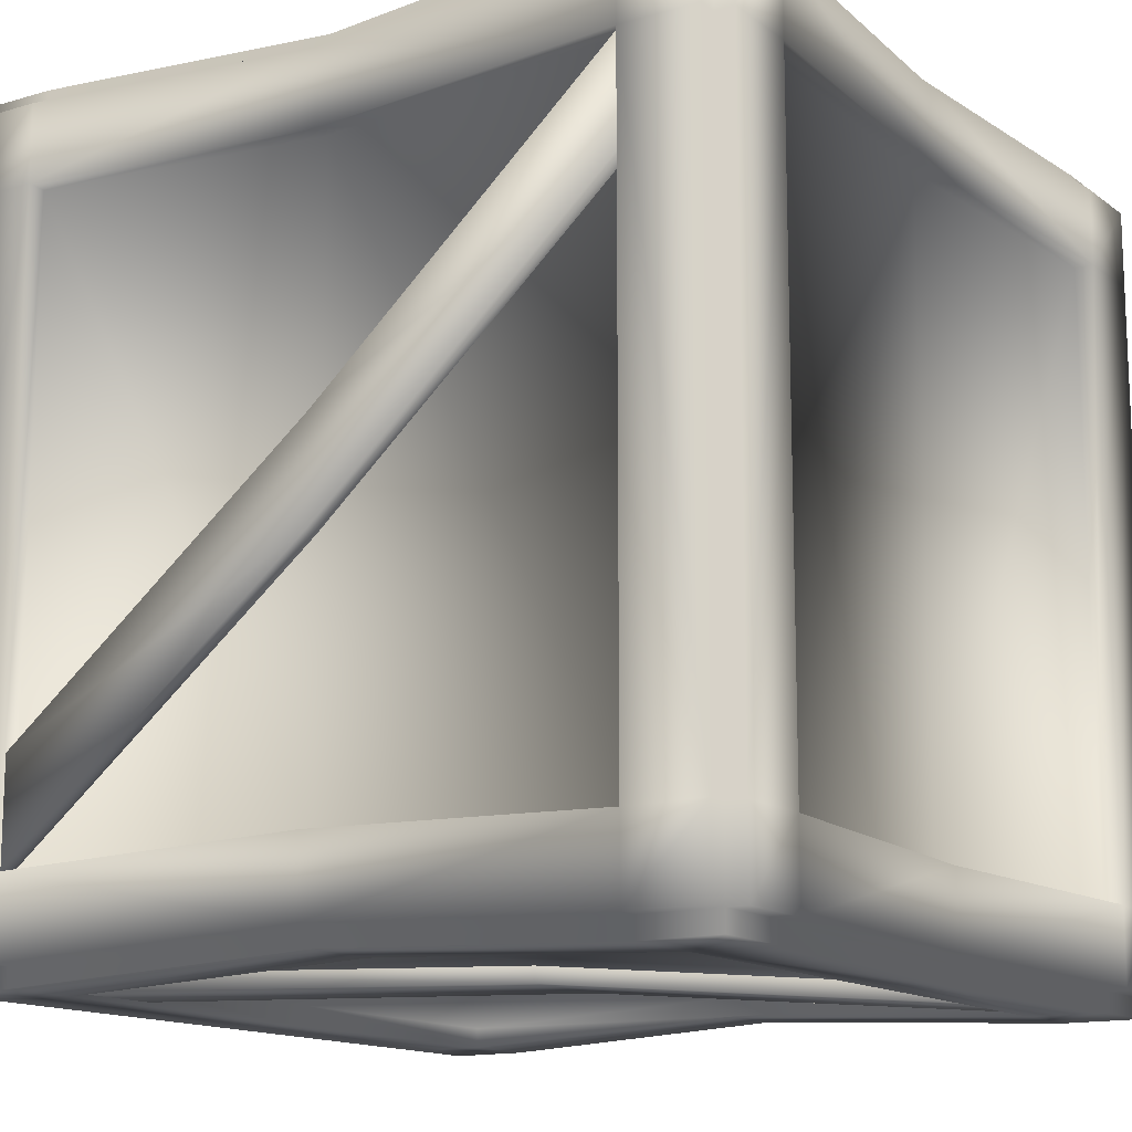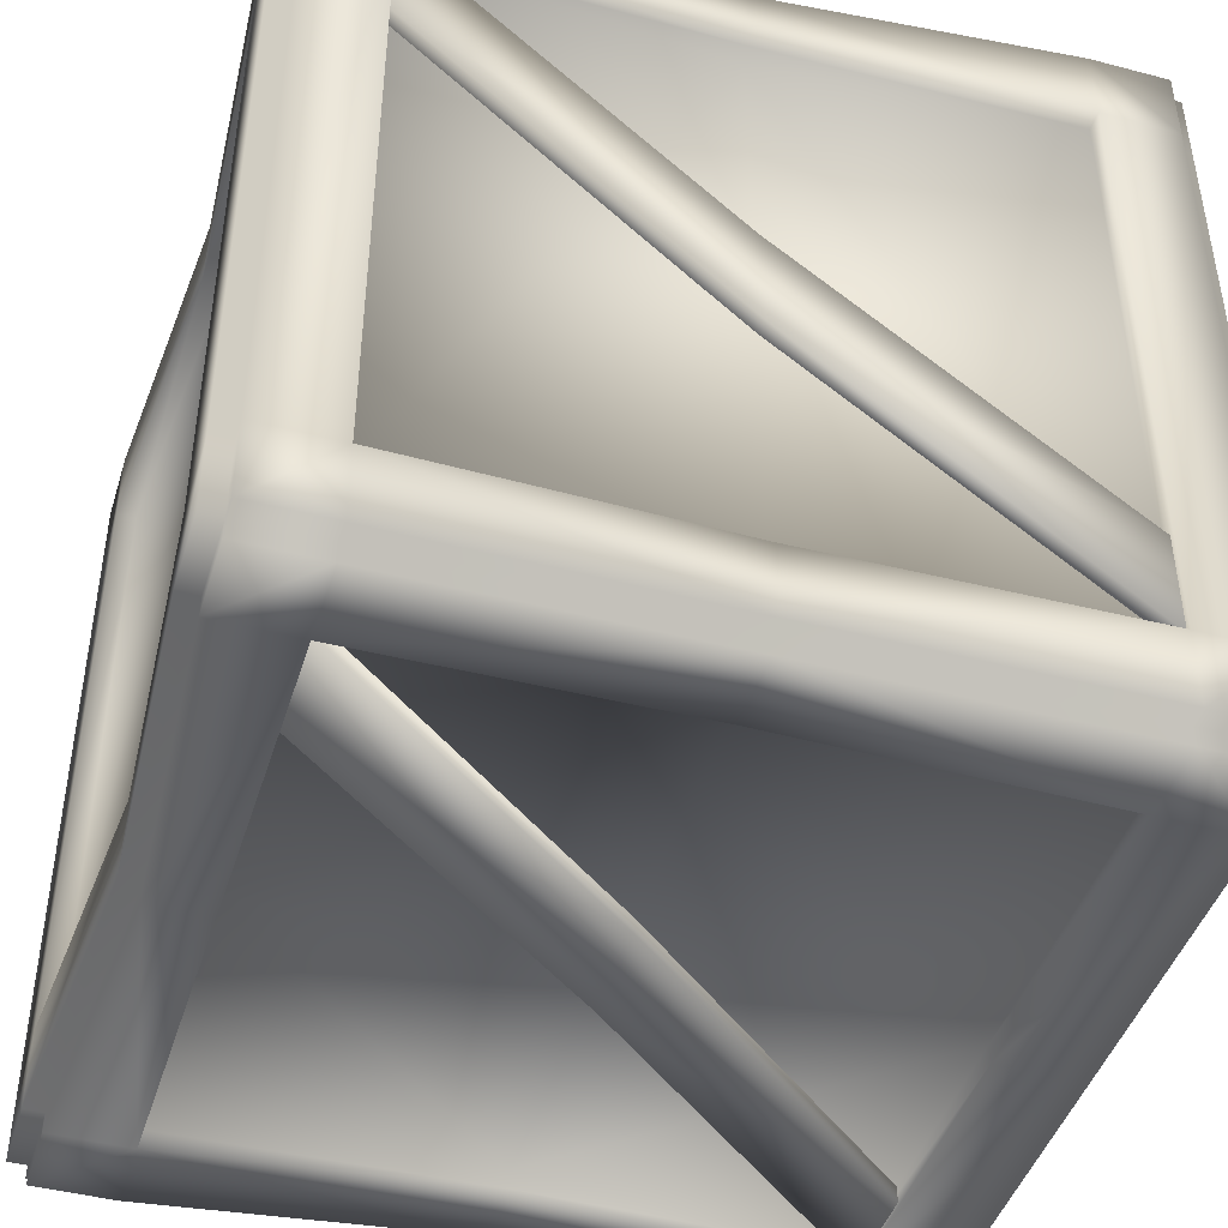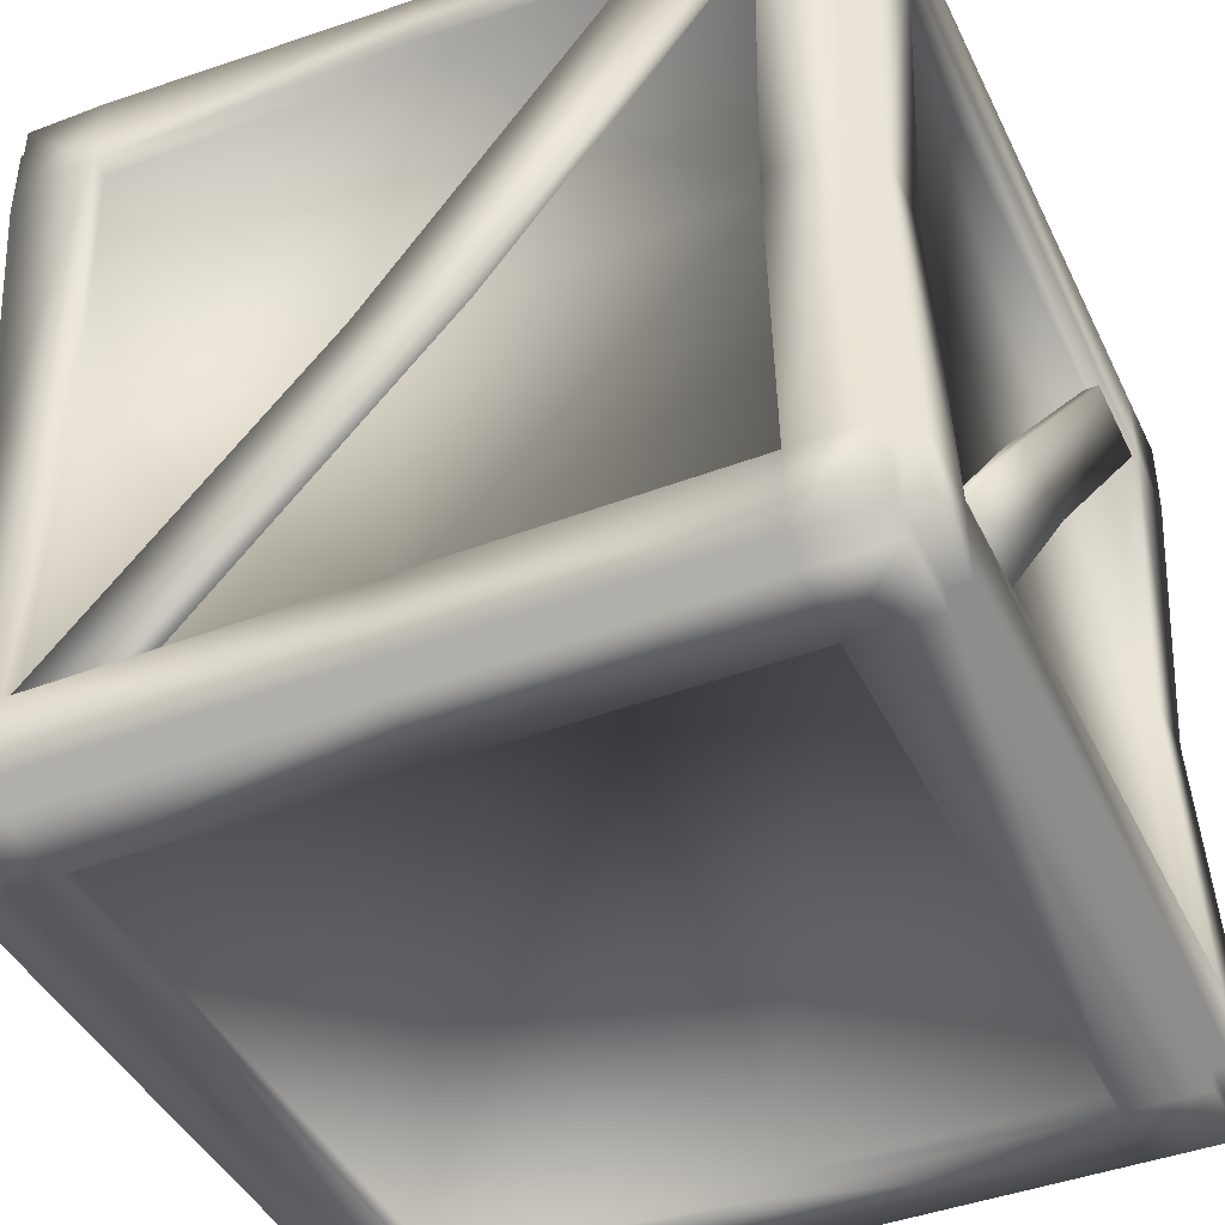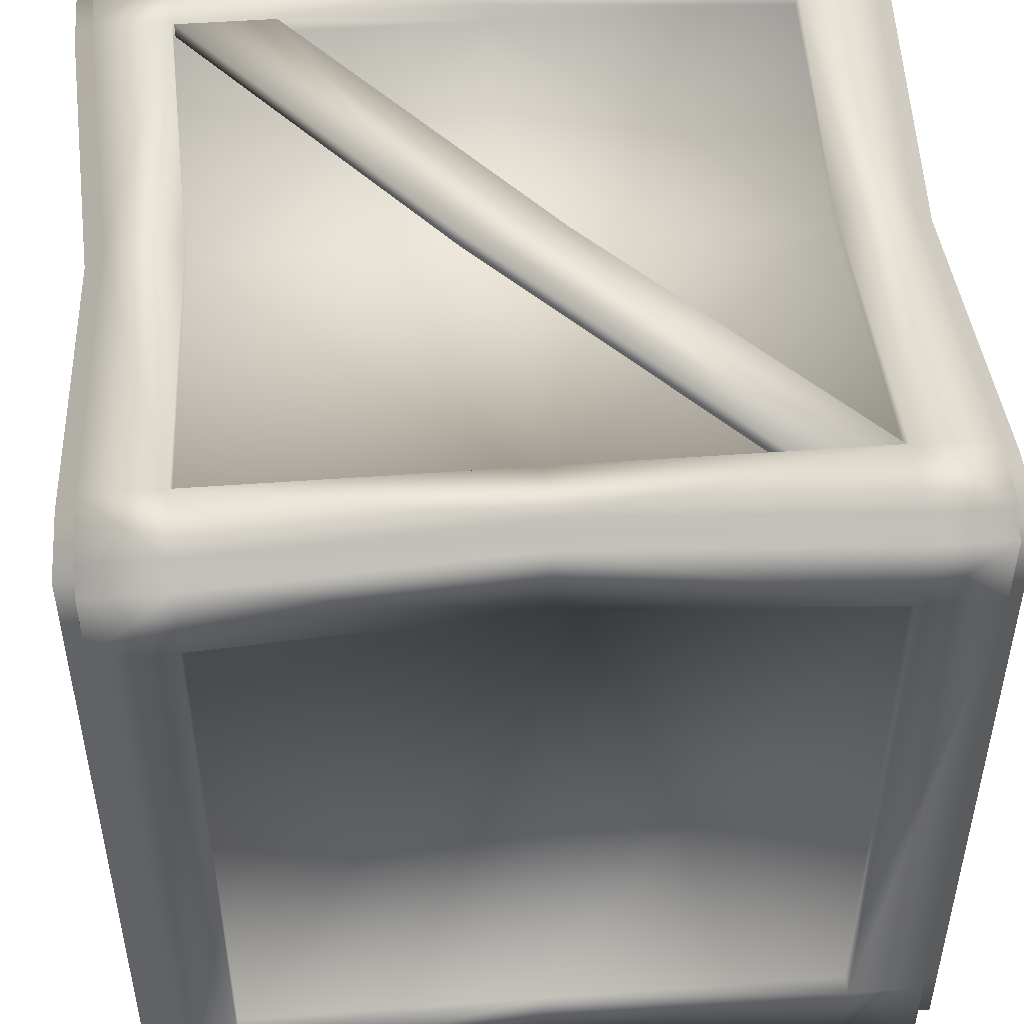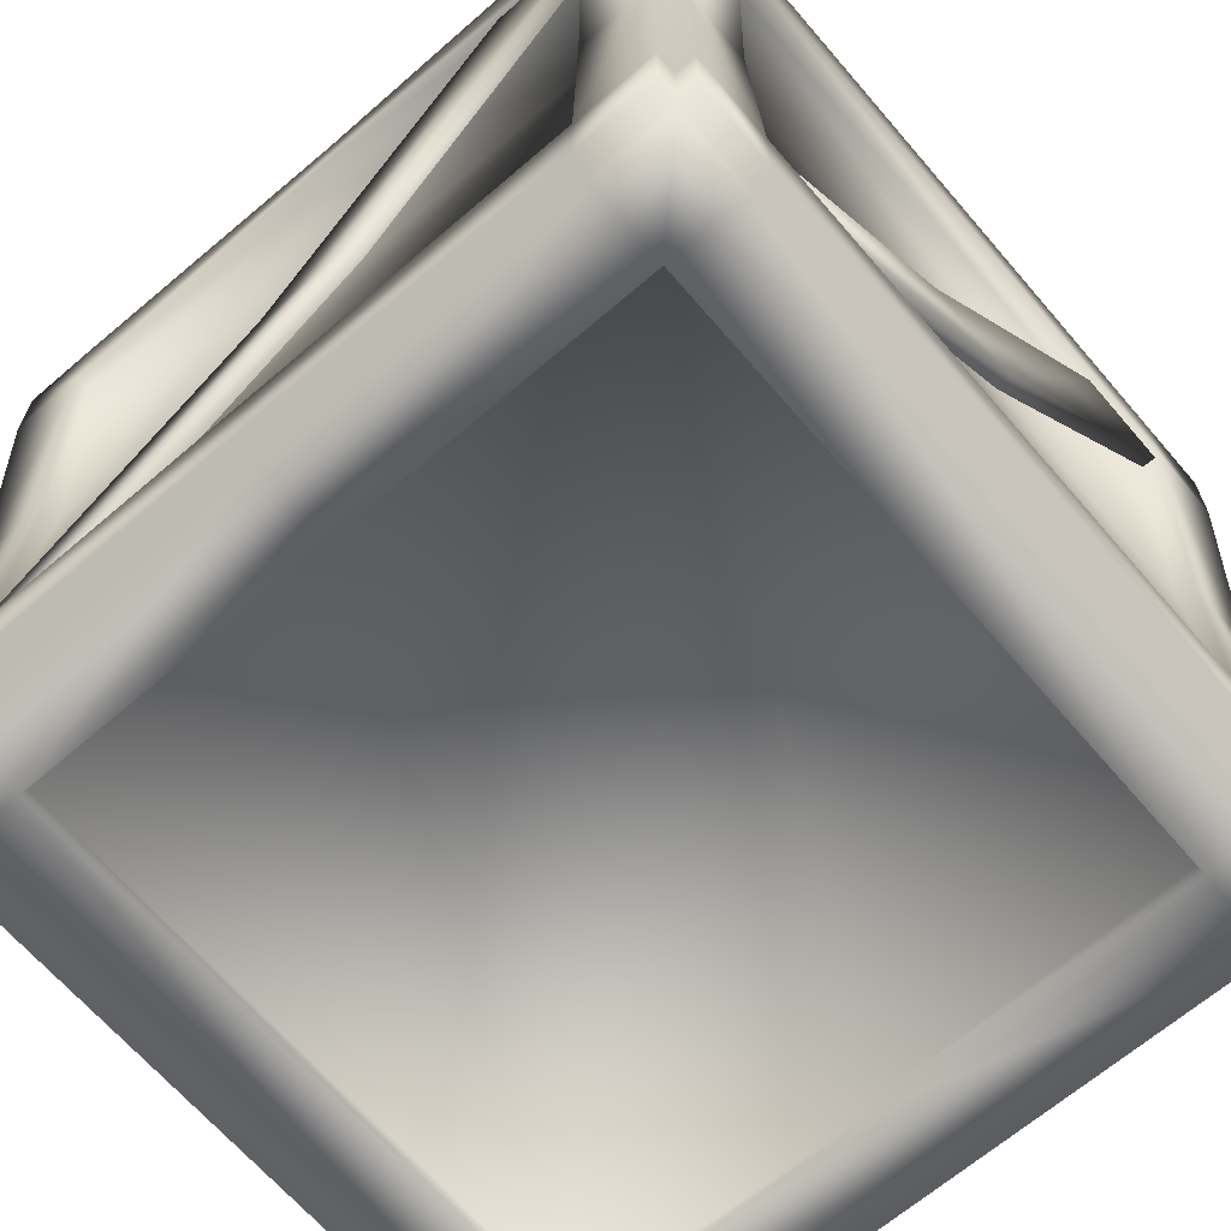
<metadata>
{"format":"obj","ext":"obj","renderer":"f3d","projection":"perspective","resolution":1024,"background":"white","views":[{"elev":-14.1,"azim":122.9,"up":"+Z"},{"elev":-44.6,"azim":-107.0,"up":"+Z"},{"elev":-42.7,"azim":-155.6,"up":"+Y"},{"elev":48.5,"azim":175.3,"up":"+Z"},{"elev":-66.5,"azim":-139.3,"up":"+Y"}]}
</metadata>
<code>
v 10.8 0.54 -10.8
v 10.8 22.15 -10.8
v 10.8 0.54 10.8
v 10.8 22.15 10.8
v -10.8 0.54 -10.8
v -10.8 22.15 -10.8
v -10.8 0.54 10.8
v -10.8 22.15 10.8
v 10.8 22.15 -8.644
v 10.8 22.15 8.644
v 10.8 0.54 8.644
v 10.8 0.54 -8.644
v -10.8 22.15 8.644
v -10.8 22.15 -8.644
v -10.8 0.54 -8.644
v -10.8 0.54 8.644
v 8.644 22.15 10.8
v -8.644 22.15 10.8
v -8.644 0.54 10.8
v 8.644 0.54 10.8
v -8.644 22.15 -10.8
v 8.644 22.15 -10.8
v 8.644 0.54 -10.8
v -8.644 0.54 -10.8
v -8.644 22.15 -8.644
v 8.644 22.15 -8.644
v -8.644 22.15 8.644
v 8.644 22.15 8.644
v 8.644 0.54 -8.644
v -8.644 0.54 -8.644
v 8.644 0.54 8.644
v -8.644 0.54 8.644
v 10.8 2.701 -10.8
v 10.8 19.99 -10.8
v 10.8 19.99 10.8
v 10.8 2.701 10.8
v -10.8 19.99 10.8
v -10.8 2.701 10.8
v -10.8 19.99 -10.8
v -10.8 2.701 -10.8
v -10.8 19.99 8.644
v -10.8 2.701 8.644
v -10.8 19.99 -8.644
v -10.8 2.701 -8.644
v 10.8 19.99 -8.644
v 10.8 2.701 -8.644
v 10.8 19.99 8.644
v 10.8 2.701 8.644
v -8.644 19.99 -10.8
v -8.644 2.701 -10.8
v 8.644 19.99 -10.8
v 8.644 2.701 -10.8
v 8.644 19.99 10.8
v 8.644 2.701 10.8
v -8.644 19.99 10.8
v -8.644 2.701 10.8
v 11.35 19.99 -10.8
v 11.35 22.15 -10.8
v 11.35 22.15 8.644
v 11.35 22.15 10.8
v 11.35 2.701 10.8
v 11.35 0.54 10.8
v 11.35 0.54 -8.644
v 11.35 0.54 -10.8
v -11.35 2.701 10.8
v -11.35 0.54 10.8
v -11.35 22.15 -8.644
v -11.35 22.15 -10.8
v -11.35 2.701 -10.8
v -11.35 0.54 -10.8
v -11.35 0.54 8.644
v 11.35 22.15 -8.644
v 11.35 0.54 8.644
v -11.35 22.15 10.8
v -11.35 22.15 8.644
v -11.35 0.54 -8.644
v -11.35 2.701 8.644
v -11.35 2.701 -8.644
v 11.35 2.701 -8.644
v 11.35 2.701 8.644
v 11.35 2.701 -10.8
v 11.35 19.99 10.8
v -11.35 19.99 10.8
v -11.35 19.99 -10.8
v -11.35 19.99 8.644
v -11.35 19.99 -8.644
v 11.35 19.99 -8.644
v 11.35 19.99 8.644
v 10.8 19.99 -11.35
v 10.8 22.15 -11.35
v 10.8 2.701 11.35
v 10.8 0.54 11.35
v -8.644 22.15 11.35
v -10.8 22.15 11.35
v -10.8 2.701 11.35
v -10.8 0.54 11.35
v 8.644 0.54 11.35
v -10.8 2.701 -11.35
v -10.8 0.54 -11.35
v 8.644 22.15 -11.35
v -8.644 0.54 -11.35
v 10.8 22.15 11.35
v 8.644 22.15 11.35
v -8.644 0.54 11.35
v -10.8 22.15 -11.35
v -8.644 22.15 -11.35
v 10.8 0.54 -11.35
v 8.644 0.54 -11.35
v -8.644 2.701 -11.35
v 8.644 2.701 -11.35
v 8.644 2.701 11.35
v -8.644 2.701 11.35
v 10.8 2.701 -11.35
v 10.8 19.99 11.35
v -10.8 19.99 11.35
v -10.8 19.99 -11.35
v -8.644 19.99 -11.35
v 8.644 19.99 -11.35
v 8.644 19.99 11.35
v -8.644 19.99 11.35
v 10.8 22.69 8.644
v 10.8 22.69 10.8
v 10.8 -0.000245 -8.644
v 10.8 -0.000244 -10.8
v -8.644 22.69 10.8
v -10.8 22.69 10.8
v 8.644 -0.000248 10.8
v 10.8 -0.000248 10.8
v -10.8 22.69 -8.644
v -10.8 22.69 -10.8
v -10.8 -0.000247 8.644
v -10.8 -0.000248 10.8
v 8.644 22.69 -10.8
v 10.8 22.69 -10.8
v -8.644 -0.000244 -10.8
v -10.8 -0.000244 -10.8
v 10.8 22.69 -8.644
v 10.8 -0.000247 8.644
v -10.8 22.69 8.644
v -10.8 -0.000245 -8.644
v 8.644 22.69 -8.644
v 8.644 22.69 8.644
v -8.644 -0.000245 -8.644
v -8.644 -0.000247 8.644
v 8.644 22.69 10.8
v -8.644 -0.000248 10.8
v -8.644 22.69 -10.8
v 8.644 -0.000244 -10.8
v -8.644 22.69 -8.644
v -8.644 22.69 8.644
v 8.644 -0.000245 -8.644
v 8.644 -0.000247 8.644
v 10.4 11.34 -10.4
v 10.4 11.34 10.4
v -10.4 11.34 10.4
v -10.4 11.34 -10.4
v -10.4 11.34 8.317
v -10.4 11.34 -8.317
v 10.4 11.34 -8.317
v 10.4 11.34 8.317
v -8.317 11.34 -10.4
v 8.317 11.34 -10.4
v 8.317 11.34 10.4
v -8.317 11.34 10.4
v 10.92 11.34 -10.4
v 10.92 11.34 10.4
v -10.92 11.34 10.4
v -10.92 11.34 -10.4
v -10.92 11.34 8.317
v -10.92 11.34 -8.317
v 10.92 11.34 -8.317
v 10.92 11.34 8.317
v 10.4 11.34 -10.92
v 10.4 11.34 10.92
v -10.4 11.34 10.92
v -10.4 11.34 -10.92
v -8.317 11.34 -10.92
v 8.317 11.34 -10.92
v 8.317 11.34 10.92
v -8.317 11.34 10.92
v 0 21.59 10.8
v 0 0.54 10.8
v 0 21.59 -10.8
v 0 0.54 -10.8
v 0 21.59 -8.644
v 0 21.59 8.644
v 0 0.54 -8.644
v 0 0.54 8.644
v -1e-06 19.99 10.8
v 0 2.701 10.8
v 1e-06 19.99 -10.8
v 0 2.701 -10.8
v 0 21.59 11.35
v 0 0.54 11.35
v 0 21.59 -11.35
v 0 0.54 -11.35
v -1e-06 19.99 11.35
v 0 2.701 11.35
v 1e-06 19.99 -11.35
v 0 2.701 -11.35
v 0 22.13 10.8
v 0 -0.000248 10.8
v 0 22.13 -10.8
v 0 -0.000244 -10.8
v 0 22.13 -8.644
v 0 22.13 8.644
v 0 -0.000245 -8.644
v 0 -0.000247 8.644
v 0 11.34 -10.4
v 0 11.34 10.4
v -10.77 2.669 -8.637
v -10.77 19.98 5.82
v -10.77 2.669 -5.808
v -10.77 19.98 8.649
v -11.2 2.669 -8.637
v -11.2 19.98 5.82
v -11.2 2.669 -5.808
v -11.2 19.98 8.649
v -10.4 11.32 -1.409
v -10.4 11.32 1.421
v -10.84 11.32 1.421
v -10.84 11.32 -1.409
v 10.78 2.669 -8.637
v 10.78 19.98 5.82
v 10.78 2.669 -5.808
v 10.78 19.98 8.649
v 11.22 2.669 -8.637
v 11.22 19.98 5.82
v 11.22 2.669 -5.808
v 11.22 19.98 8.649
v 10.42 11.32 -1.409
v 10.42 11.32 1.421
v 10.86 11.32 1.421
v 10.86 11.32 -1.409
v 8.612 2.669 10.8
v -5.846 19.98 10.8
v 5.782 2.669 10.8
v -8.675 19.98 10.8
v 8.612 2.669 11.24
v -5.846 19.98 11.24
v 5.782 2.669 11.24
v -8.675 19.98 11.24
v 1.383 11.32 10.44
v -1.446 11.32 10.44
v -1.446 11.32 10.88
v 1.383 11.32 10.88
v 8.612 2.669 -10.8
v -5.846 19.98 -10.8
v 5.782 2.669 -10.8
v -8.675 19.98 -10.8
v 8.612 2.669 -11.24
v -5.846 19.98 -11.24
v 5.782 2.669 -11.24
v -8.675 19.98 -11.24
v 1.383 11.32 -10.44
v -1.446 11.32 -10.44
v -1.446 11.32 -10.88
v 1.383 11.32 -10.88
f 16 76 15
f 21 105 6
f 38 66 7
f 7 95 38
f 18 126 8
f 29 152 31
f 13 129 14
f 7 146 19
f 12 124 1
f 31 208 188
f 15 70 5
f 43 170 158
f 14 75 13
f 44 77 42
f 8 139 13
f 188 30 187
f 17 201 181
f 11 123 12
f 4 145 17
f 186 26 185
f 10 122 4
f 30 207 187
f 3 138 11
f 9 121 10
f 27 206 186
f 2 137 9
f 56 198 190
f 20 194 182
f 8 93 18
f 53 197 189
f 19 96 7
f 164 190 210
f 55 180 164
f 18 193 181
f 36 92 3
f 162 192 209
f 17 102 4
f 54 179 163
f 1 63 12
f 159 48 46
f 13 74 8
f 41 86 43
f 3 61 36
f 157 44 42
f 42 169 157
f 12 73 11
f 34 90 2
f 39 176 156
f 4 59 10
f 11 62 3
f 6 116 39
f 51 178 162
f 40 168 156
f 2 57 34
f 61 73 80
f 69 76 78
f 65 71 66
f 78 71 77
f 79 64 81
f 80 63 79
f 72 88 87
f 72 57 58
f 165 79 81
f 67 85 75
f 75 83 74
f 167 77 65
f 68 86 67
f 168 78 170
f 59 82 88
f 166 80 172
f 46 171 159
f 33 64 1
f 6 67 14
f 34 165 153
f 47 172 160
f 5 69 40
f 35 60 4
f 7 71 16
f 36 166 154
f 8 83 37
f 37 167 155
f 45 88 47
f 9 58 2
f 39 68 6
f 48 79 46
f 10 72 9
f 95 104 112
f 110 107 108
f 98 101 99
f 110 196 200
f 91 97 92
f 112 194 198
f 193 120 197
f 103 114 102
f 174 111 91
f 195 118 199
f 106 116 105
f 176 109 98
f 90 118 100
f 173 110 178
f 94 120 93
f 175 112 180
f 3 97 20
f 22 195 183
f 33 107 113
f 23 107 1
f 33 173 153
f 49 199 191
f 40 99 5
f 24 196 184
f 4 114 35
f 52 200 192
f 35 174 154
f 50 177 161
f 2 100 22
f 37 94 8
f 5 101 24
f 38 175 155
f 146 131 144
f 145 121 142
f 141 134 133
f 142 137 141
f 143 136 135
f 144 140 143
f 138 151 123
f 123 148 124
f 207 135 204
f 139 149 129
f 129 147 130
f 205 133 203
f 126 150 139
f 206 145 142
f 128 152 138
f 208 146 144
f 19 202 182
f 5 140 15
f 32 143 30
f 6 147 21
f 15 131 16
f 20 128 3
f 21 203 183
f 14 130 6
f 1 148 23
f 25 150 27
f 23 204 184
f 28 141 26
f 16 132 7
f 22 134 2
f 26 205 185
f 24 136 5
f 37 175 115
f 49 177 117
f 36 174 91
f 34 173 89
f 120 175 180
f 118 173 178
f 117 176 116
f 119 174 114
f 38 167 65
f 35 166 82
f 48 172 80
f 33 165 81
f 45 171 87
f 88 166 172
f 86 168 170
f 85 167 83
f 87 165 57
f 39 168 84
f 52 178 110
f 40 176 98
f 41 169 85
f 43 157 41
f 45 160 159
f 53 179 119
f 191 162 209
f 56 180 112
f 189 164 210
f 44 170 78
f 189 163 53
f 191 161 49
f 25 205 149
f 184 135 24
f 22 203 133
f 182 127 20
f 152 202 208
f 150 201 206
f 149 203 147
f 151 204 148
f 192 109 50
f 184 108 23
f 191 118 51
f 183 106 21
f 195 117 106
f 193 119 103
f 198 97 111
f 200 101 109
f 161 192 50
f 181 103 17
f 163 190 54
f 189 120 55
f 182 104 19
f 190 111 54
f 28 206 142
f 187 151 29
f 27 185 25
f 18 201 125
f 31 187 29
f 188 144 32
f 221 213 220
f 222 217 221
f 222 211 215
f 213 215 211
f 218 212 216
f 212 222 216
f 216 221 218
f 214 221 220
f 225 233 232
f 229 234 233
f 234 223 231
f 227 225 223
f 224 230 228
f 234 224 228
f 233 228 230
f 226 233 230
f 237 245 244
f 241 246 245
f 246 235 243
f 239 237 235
f 236 242 240
f 246 236 240
f 245 240 242
f 238 245 242
f 257 249 256
f 258 253 257
f 258 247 251
f 249 251 247
f 254 248 252
f 248 258 252
f 252 257 254
f 250 257 256
f 16 71 76
f 21 106 105
f 38 65 66
f 7 96 95
f 18 125 126
f 29 151 152
f 13 139 129
f 7 132 146
f 12 123 124
f 31 152 208
f 15 76 70
f 43 86 170
f 14 67 75
f 44 78 77
f 8 126 139
f 188 32 30
f 17 145 201
f 11 138 123
f 4 122 145
f 186 28 26
f 10 121 122
f 30 143 207
f 3 128 138
f 9 137 121
f 27 150 206
f 2 134 137
f 56 112 198
f 20 97 194
f 8 94 93
f 53 119 197
f 19 104 96
f 164 56 190
f 55 120 180
f 18 93 193
f 36 91 92
f 162 52 192
f 17 103 102
f 54 111 179
f 1 64 63
f 159 160 48
f 13 75 74
f 41 85 86
f 3 62 61
f 157 158 44
f 42 77 169
f 12 63 73
f 34 89 90
f 39 116 176
f 4 60 59
f 11 73 62
f 6 105 116
f 51 118 178
f 40 69 168
f 2 58 57
f 61 62 73
f 69 70 76
f 65 77 71
f 78 76 71
f 79 63 64
f 80 73 63
f 72 59 88
f 72 87 57
f 165 171 79
f 67 86 85
f 75 85 83
f 167 169 77
f 68 84 86
f 168 69 78
f 59 60 82
f 166 61 80
f 46 79 171
f 33 81 64
f 6 68 67
f 34 57 165
f 47 88 172
f 5 70 69
f 35 82 60
f 7 66 71
f 36 61 166
f 8 74 83
f 37 83 167
f 45 87 88
f 9 72 58
f 39 84 68
f 48 80 79
f 10 59 72
f 95 96 104
f 110 113 107
f 98 109 101
f 110 108 196
f 91 111 97
f 112 104 194
f 193 93 120
f 103 119 114
f 174 179 111
f 195 100 118
f 106 117 116
f 176 177 109
f 90 89 118
f 173 113 110
f 94 115 120
f 175 95 112
f 3 92 97
f 22 100 195
f 33 1 107
f 23 108 107
f 33 113 173
f 49 117 199
f 40 98 99
f 24 101 196
f 4 102 114
f 52 110 200
f 35 114 174
f 50 109 177
f 2 90 100
f 37 115 94
f 5 99 101
f 38 95 175
f 146 132 131
f 145 122 121
f 141 137 134
f 142 121 137
f 143 140 136
f 144 131 140
f 138 152 151
f 123 151 148
f 207 143 135
f 139 150 149
f 129 149 147
f 205 141 133
f 126 125 150
f 206 201 145
f 128 127 152
f 208 202 146
f 19 146 202
f 5 136 140
f 32 144 143
f 6 130 147
f 15 140 131
f 20 127 128
f 21 147 203
f 14 129 130
f 1 124 148
f 25 149 150
f 23 148 204
f 28 142 141
f 16 131 132
f 22 133 134
f 26 141 205
f 24 135 136
f 37 155 175
f 49 161 177
f 36 154 174
f 34 153 173
f 120 115 175
f 118 89 173
f 117 177 176
f 119 179 174
f 38 155 167
f 35 154 166
f 48 160 172
f 33 153 165
f 45 159 171
f 88 82 166
f 86 84 168
f 85 169 167
f 87 171 165
f 39 156 168
f 52 162 178
f 40 156 176
f 41 157 169
f 43 158 157
f 45 47 160
f 53 163 179
f 191 51 162
f 56 164 180
f 189 55 164
f 44 158 170
f 189 210 163
f 191 209 161
f 25 185 205
f 184 204 135
f 22 183 203
f 182 202 127
f 152 127 202
f 150 125 201
f 149 205 203
f 151 207 204
f 192 200 109
f 184 196 108
f 191 199 118
f 183 195 106
f 195 199 117
f 193 197 119
f 198 194 97
f 200 196 101
f 161 209 192
f 181 193 103
f 163 210 190
f 189 197 120
f 182 194 104
f 190 198 111
f 28 186 206
f 187 207 151
f 27 186 185
f 18 181 201
f 31 188 187
f 188 208 144
f 221 217 213
f 222 215 217
f 222 219 211
f 213 217 215
f 218 214 212
f 212 219 222
f 216 222 221
f 214 218 221
f 225 229 233
f 229 227 234
f 234 227 223
f 227 229 225
f 224 226 230
f 234 231 224
f 233 234 228
f 226 232 233
f 237 241 245
f 241 239 246
f 246 239 235
f 239 241 237
f 236 238 242
f 246 243 236
f 245 246 240
f 238 244 245
f 257 253 249
f 258 251 253
f 258 255 247
f 249 253 251
f 254 250 248
f 248 255 258
f 252 258 257
f 250 254 257

</code>
